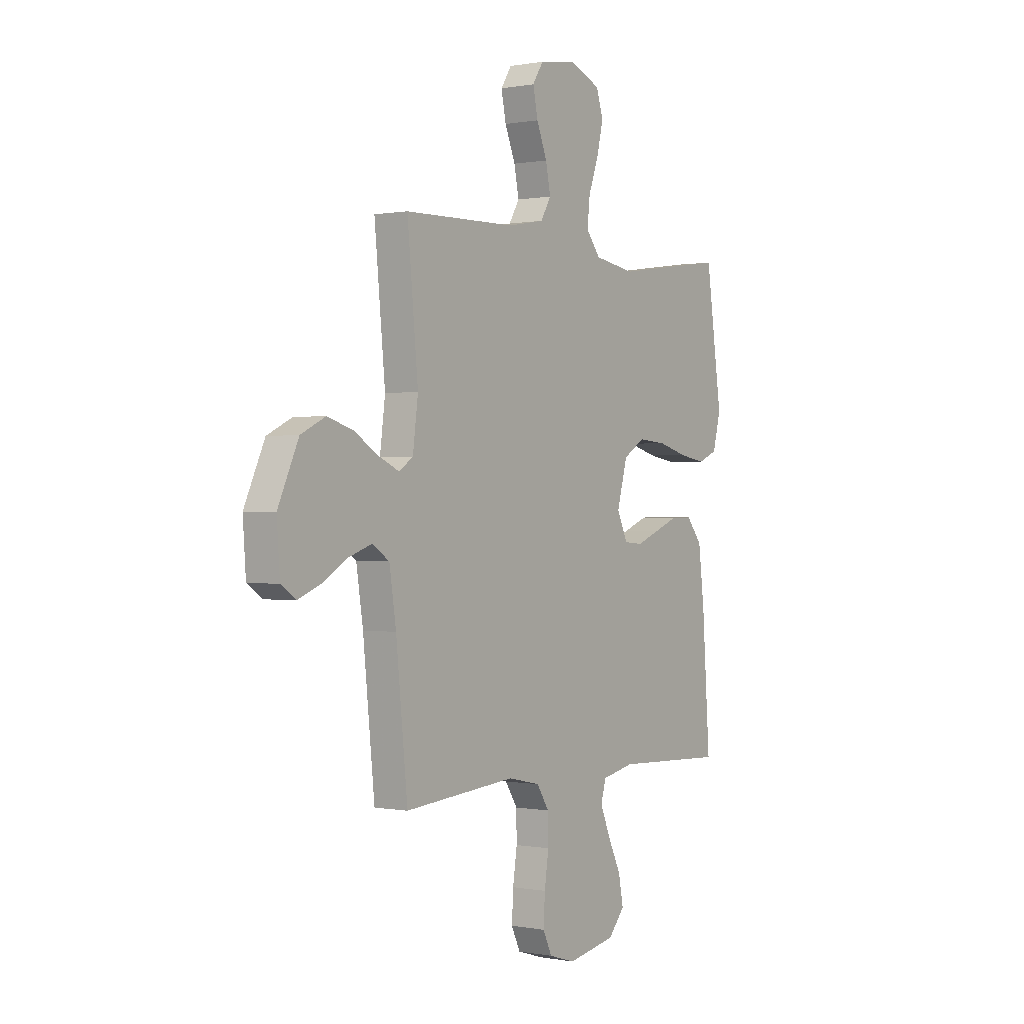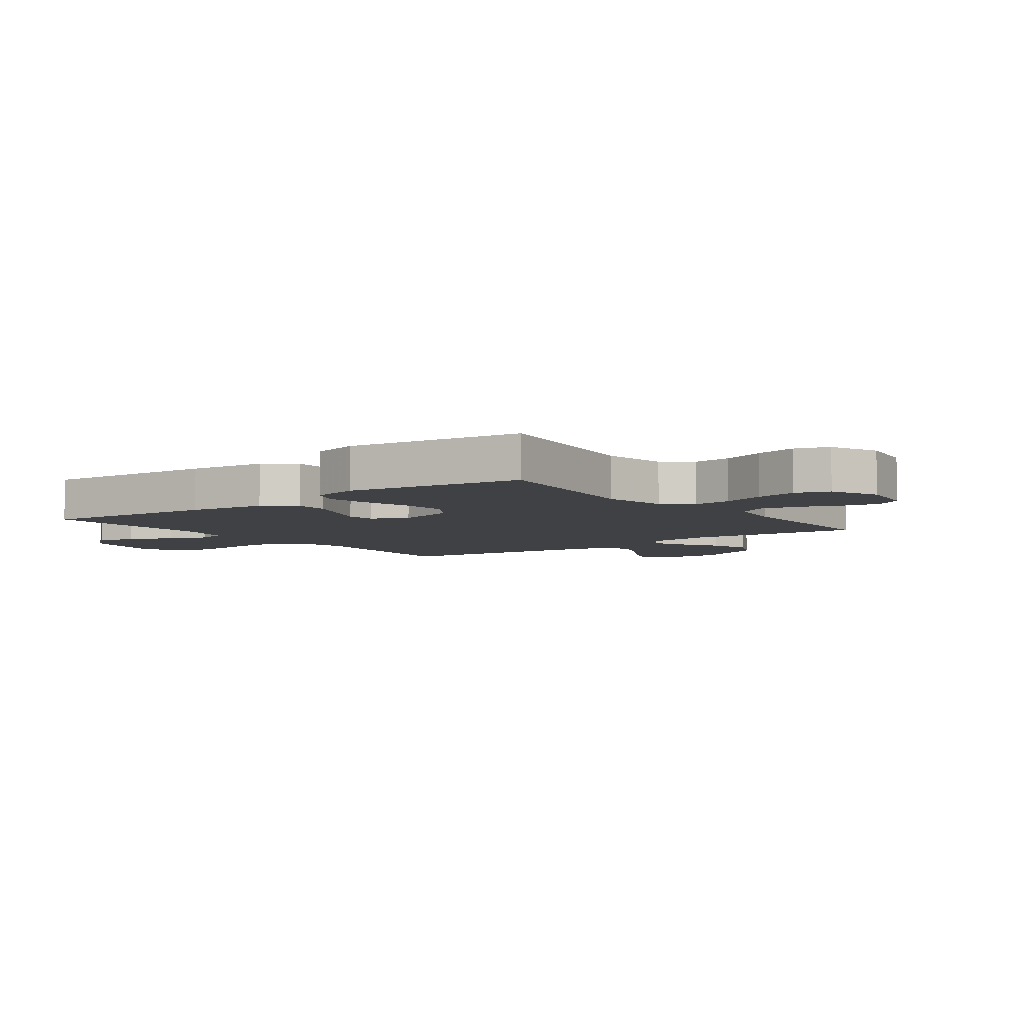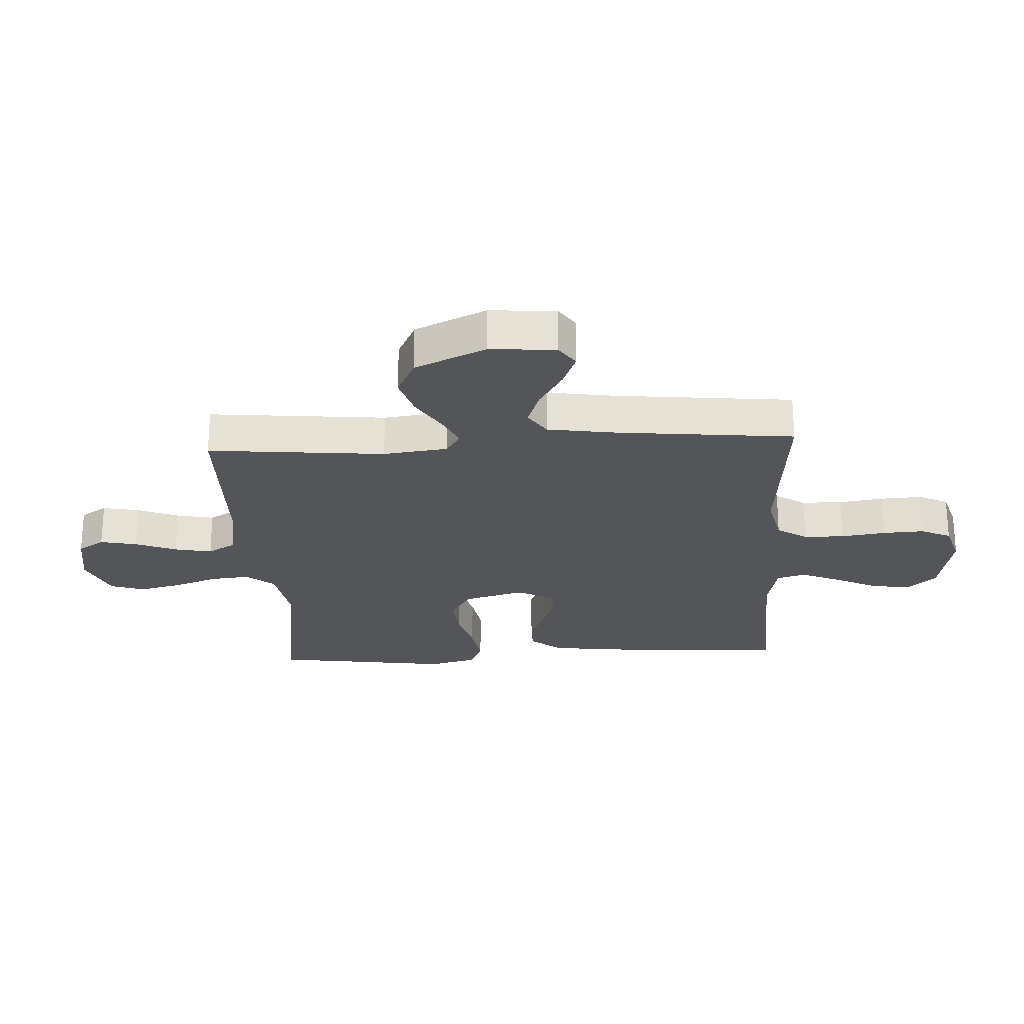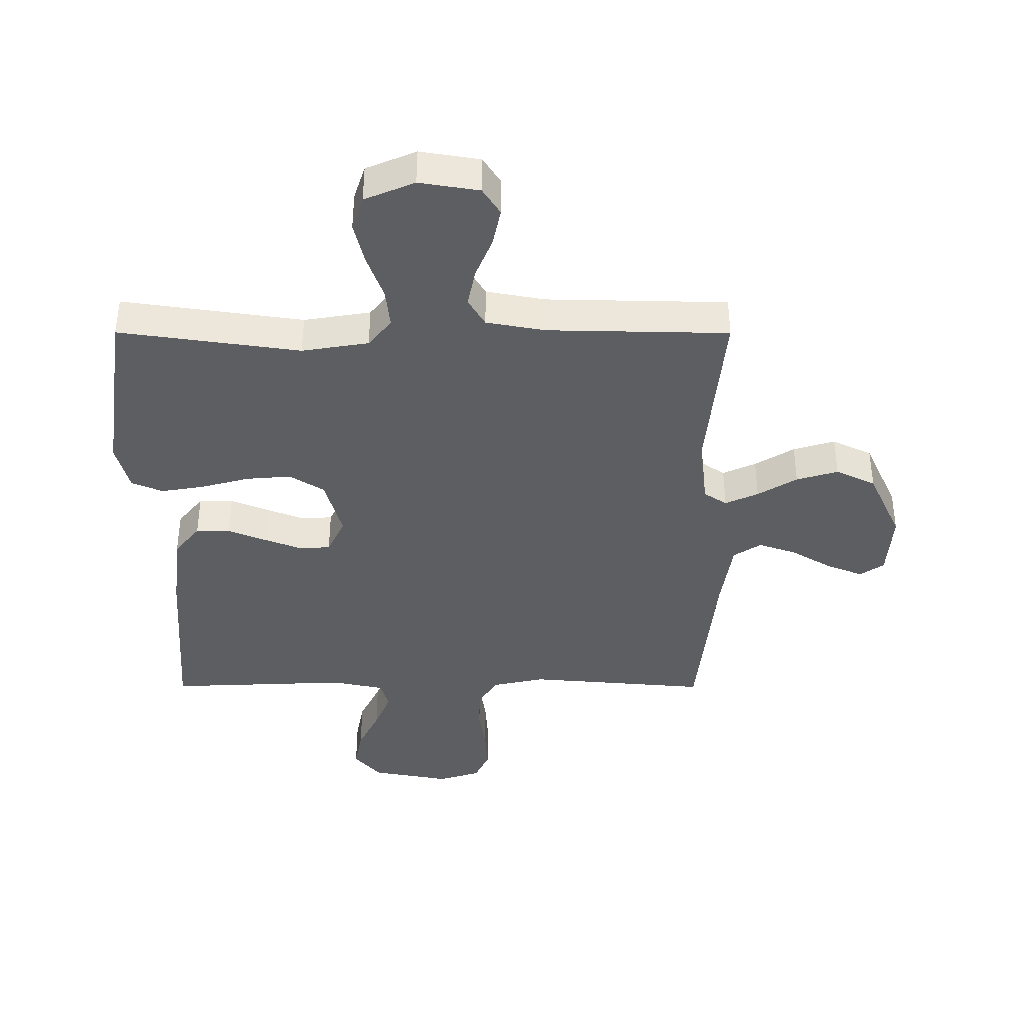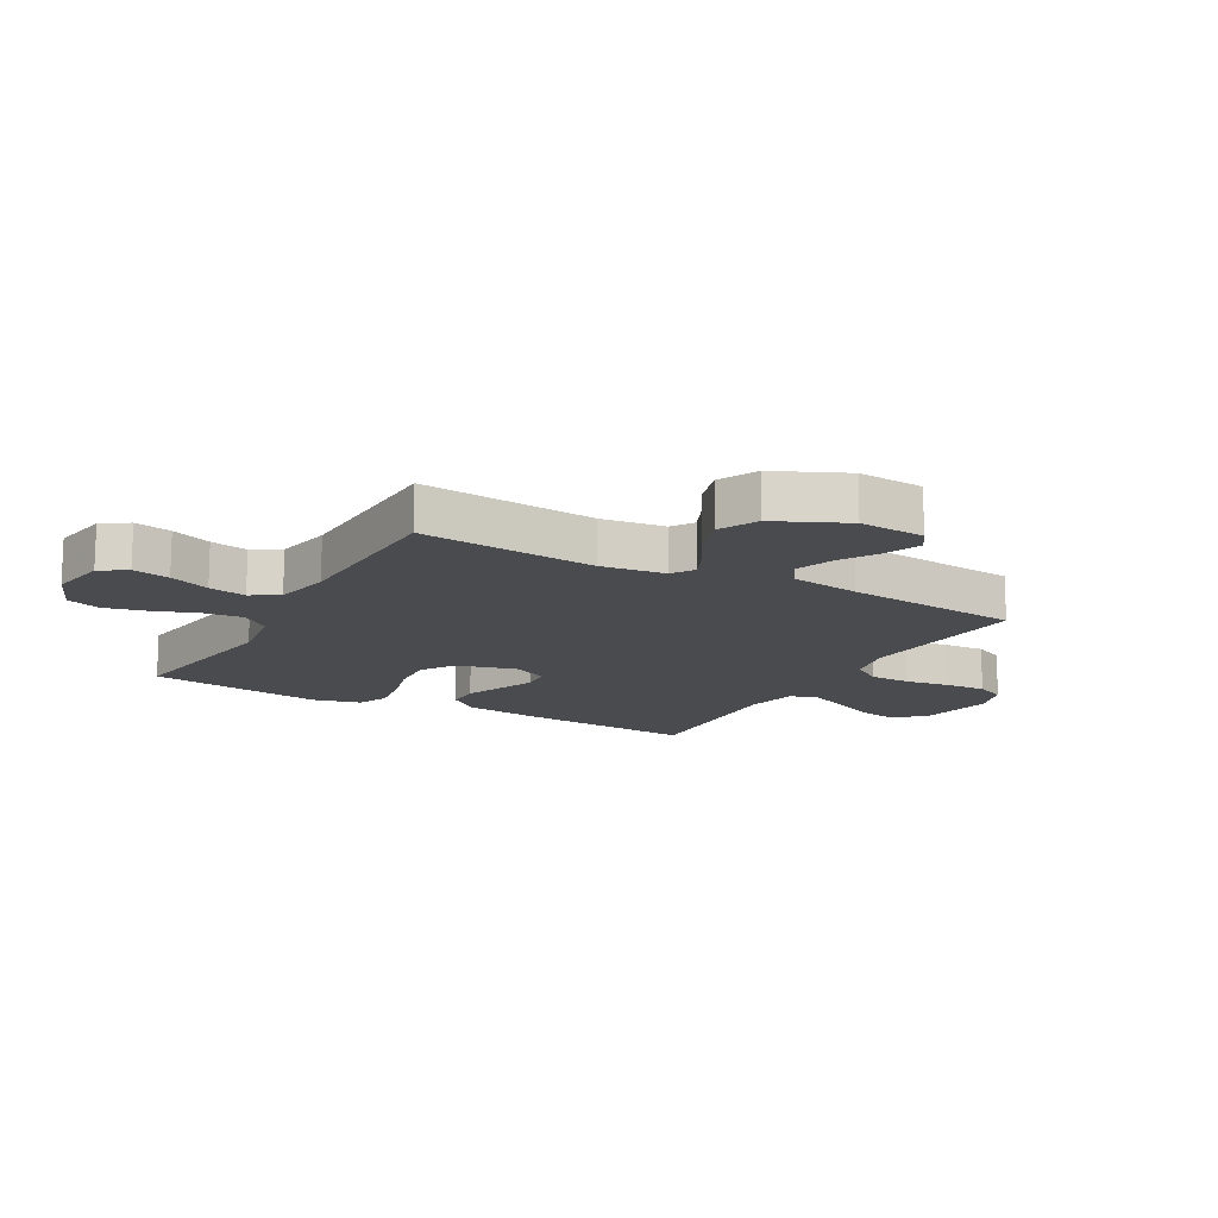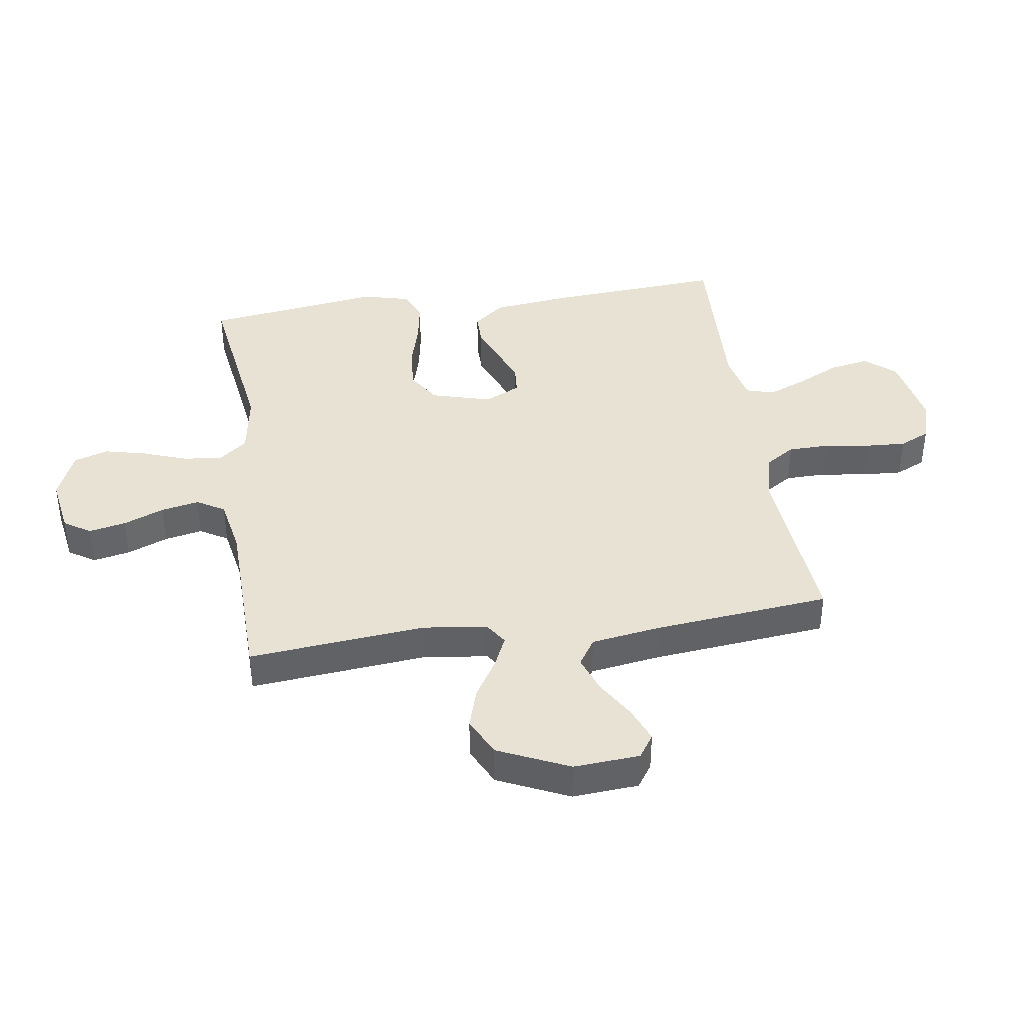
<metadata>
{"format":"obj","ext":"obj","renderer":"f3d","projection":"perspective","resolution":1024,"background":"white","views":[{"elev":0.2,"azim":124.9,"up":"+Z"},{"elev":-5.8,"azim":-53.0,"up":"+Y"},{"elev":-24.7,"azim":93.1,"up":"+Y"},{"elev":50.7,"azim":0.1,"up":"+Z"},{"elev":-14.3,"azim":60.7,"up":"+Y"},{"elev":39.9,"azim":81.6,"up":"+Y"}]}
</metadata>
<code>
v 0.5 0.07 0.5
v 0.471 0.07 0.2
v 0.485 0.07 0.091
v 0.523 0.07 0.066
v 0.578 0.07 0.091
v 0.643 0.07 0.131
v 0.712 0.07 0.152
v 0.778 0.07 0.12
v 0.833 0.07 0
v 0.825 0.07 -0.112
v 0.785 0.07 -0.139
v 0.725 0.07 -0.115
v 0.658 0.07 -0.075
v 0.595 0.07 -0.053
v 0.549 0.07 -0.083
v 0.531 0.07 -0.2
v 0.5 0.07 -0.5
v 0.2 0.07 -0.475
v 0.114 0.07 -0.494
v 0.081 0.07 -0.545
v 0.08 0.07 -0.614
v 0.091 0.07 -0.69
v 0.095 0.07 -0.76
v 0.071 0.07 -0.811
v 0 0.07 -0.833
v -0.13 0.07 -0.809
v -0.174 0.07 -0.758
v -0.161 0.07 -0.69
v -0.126 0.07 -0.618
v -0.099 0.07 -0.553
v -0.113 0.07 -0.505
v -0.2 0.07 -0.487
v -0.5 0.07 -0.5
v -0.479 0.07 -0.2
v -0.463 0.07 -0.067
v -0.421 0.07 -0.015
v -0.364 0.07 -0.015
v -0.299 0.07 -0.041
v -0.237 0.07 -0.065
v -0.187 0.07 -0.061
v -0.158 0.07 0
v -0.186 0.07 0.101
v -0.243 0.07 0.137
v -0.318 0.07 0.131
v -0.398 0.07 0.109
v -0.47 0.07 0.097
v -0.522 0.07 0.119
v -0.543 0.07 0.2
v -0.5 0.07 0.5
v -0.2 0.07 0.457
v -0.089 0.07 0.475
v -0.051 0.07 0.523
v -0.058 0.07 0.589
v -0.085 0.07 0.664
v -0.102 0.07 0.735
v -0.083 0.07 0.793
v 0 0.07 0.828
v 0.099 0.07 0.812
v 0.128 0.07 0.767
v 0.115 0.07 0.704
v 0.087 0.07 0.635
v 0.074 0.07 0.571
v 0.102 0.07 0.524
v 0.2 0.07 0.506
v 0.5 0 0.5
v 0.471 0 0.2
v 0.485 0 0.091
v 0.523 0 0.066
v 0.578 0 0.091
v 0.643 0 0.131
v 0.712 0 0.152
v 0.778 0 0.12
v 0.833 0 0
v 0.825 0 -0.112
v 0.785 0 -0.139
v 0.725 0 -0.115
v 0.658 0 -0.075
v 0.595 0 -0.053
v 0.549 0 -0.083
v 0.531 0 -0.2
v 0.5 0 -0.5
v 0.2 0 -0.475
v 0.114 0 -0.494
v 0.081 0 -0.545
v 0.08 0 -0.614
v 0.091 0 -0.69
v 0.095 0 -0.76
v 0.071 0 -0.811
v 0 0 -0.833
v -0.13 0 -0.809
v -0.174 0 -0.758
v -0.161 0 -0.69
v -0.126 0 -0.618
v -0.099 0 -0.553
v -0.113 0 -0.505
v -0.2 0 -0.487
v -0.5 0 -0.5
v -0.479 0 -0.2
v -0.463 0 -0.067
v -0.421 0 -0.015
v -0.364 0 -0.015
v -0.299 0 -0.041
v -0.237 0 -0.065
v -0.187 0 -0.061
v -0.158 0 0
v -0.186 0 0.101
v -0.243 0 0.137
v -0.318 0 0.131
v -0.398 0 0.109
v -0.47 0 0.097
v -0.522 0 0.119
v -0.543 0 0.2
v -0.5 0 0.5
v -0.2 0 0.457
v -0.089 0 0.475
v -0.051 0 0.523
v -0.058 0 0.589
v -0.085 0 0.664
v -0.102 0 0.735
v -0.083 0 0.793
v 0 0 0.828
v 0.099 0 0.812
v 0.128 0 0.767
v 0.115 0 0.704
v 0.087 0 0.635
v 0.074 0 0.571
v 0.102 0 0.524
v 0.2 0 0.506
f 58 59 60 61
f 58 61 62
f 57 58 62
f 56 57 62
f 53 54 55 56
f 53 56 62 63
f 47 48 49 50
f 47 50 51
f 44 45 46 47
f 43 44 47 51
f 42 43 51 52
f 35 36 37 38
f 35 38 39
f 32 33 34 35
f 31 32 35 39
f 30 31 39 40
f 26 27 28 29
f 26 29 30
f 25 26 30
f 21 22 23 24
f 20 21 24 25
f 16 17 18
f 15 16 18 19
f 10 11 12 13
f 10 13 14
f 9 10 14
f 8 9 14
f 5 6 7 8
f 4 5 8 14
f 3 4 14 15
f 64 1 2
f 63 64 2 3
f 52 53 63 3
f 41 42 52 3
f 20 25 30 40
f 19 20 40 41
f 3 15 19 41
f 125 124 123 122
f 126 125 122
f 126 122 121
f 126 121 120
f 120 119 118 117
f 127 126 120 117
f 114 113 112 111
f 115 114 111
f 111 110 109 108
f 115 111 108 107
f 116 115 107 106
f 102 101 100 99
f 103 102 99
f 99 98 97 96
f 103 99 96 95
f 104 103 95 94
f 93 92 91 90
f 94 93 90
f 94 90 89
f 88 87 86 85
f 89 88 85 84
f 82 81 80
f 83 82 80 79
f 77 76 75 74
f 78 77 74
f 78 74 73
f 78 73 72
f 72 71 70 69
f 78 72 69 68
f 79 78 68 67
f 66 65 128
f 67 66 128 127
f 67 127 117 116
f 67 116 106 105
f 104 94 89 84
f 105 104 84 83
f 105 83 79 67
f 1 65 66 2
f 2 66 67 3
f 3 67 68 4
f 4 68 69 5
f 5 69 70 6
f 6 70 71 7
f 7 71 72 8
f 8 72 73 9
f 9 73 74 10
f 10 74 75 11
f 11 75 76 12
f 12 76 77 13
f 13 77 78 14
f 14 78 79 15
f 15 79 80 16
f 16 80 81 17
f 17 81 82 18
f 18 82 83 19
f 19 83 84 20
f 20 84 85 21
f 21 85 86 22
f 22 86 87 23
f 23 87 88 24
f 24 88 89 25
f 25 89 90 26
f 26 90 91 27
f 27 91 92 28
f 28 92 93 29
f 29 93 94 30
f 30 94 95 31
f 31 95 96 32
f 32 96 97 33
f 33 97 98 34
f 34 98 99 35
f 35 99 100 36
f 36 100 101 37
f 37 101 102 38
f 38 102 103 39
f 39 103 104 40
f 40 104 105 41
f 41 105 106 42
f 42 106 107 43
f 43 107 108 44
f 44 108 109 45
f 45 109 110 46
f 46 110 111 47
f 47 111 112 48
f 48 112 113 49
f 49 113 114 50
f 50 114 115 51
f 51 115 116 52
f 52 116 117 53
f 53 117 118 54
f 54 118 119 55
f 55 119 120 56
f 56 120 121 57
f 57 121 122 58
f 58 122 123 59
f 59 123 124 60
f 60 124 125 61
f 61 125 126 62
f 62 126 127 63
f 63 127 128 64
f 64 128 65 1

</code>
